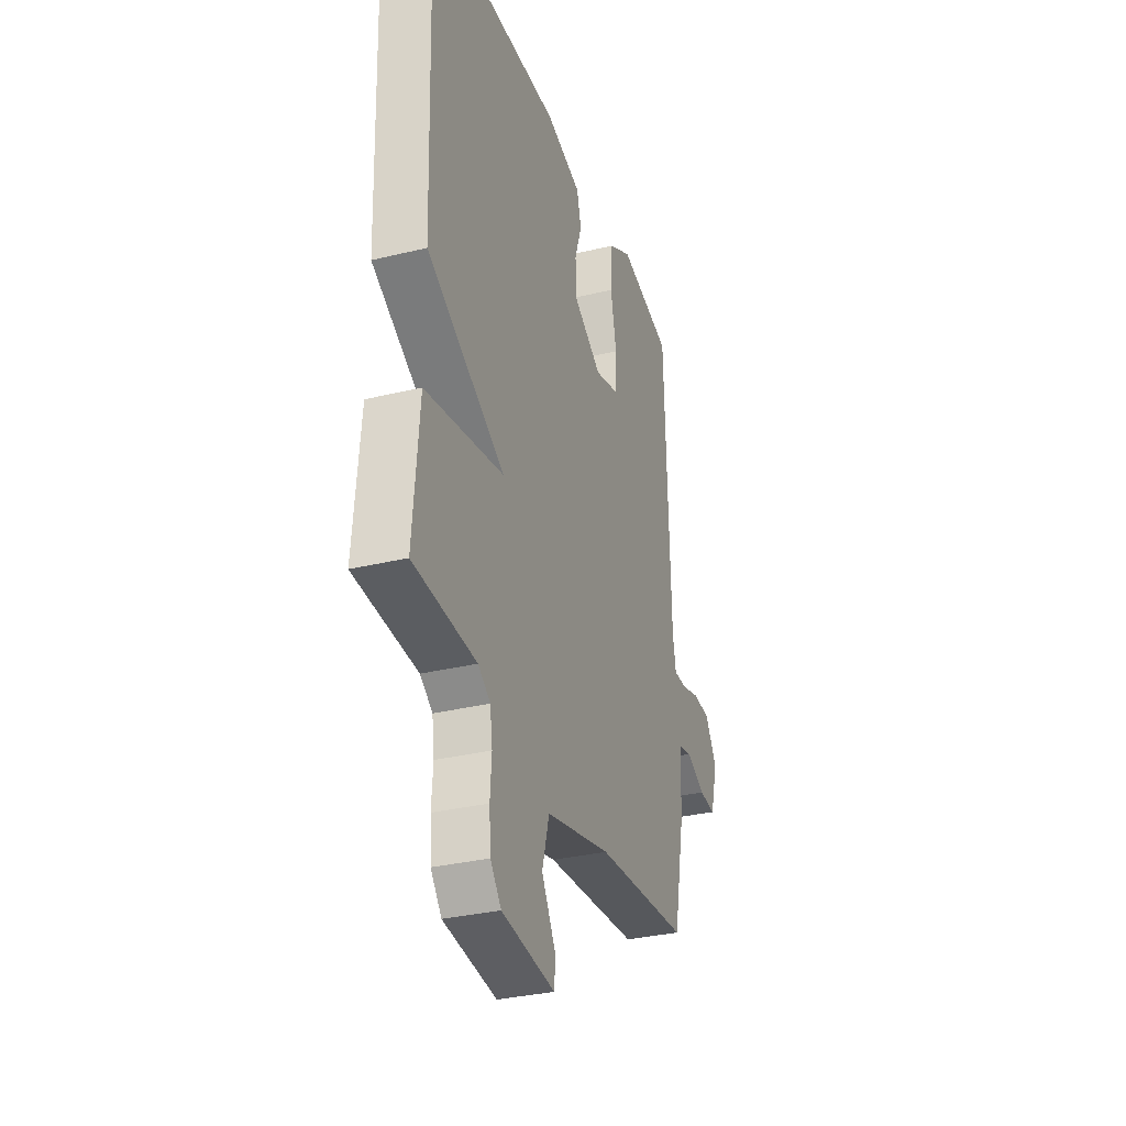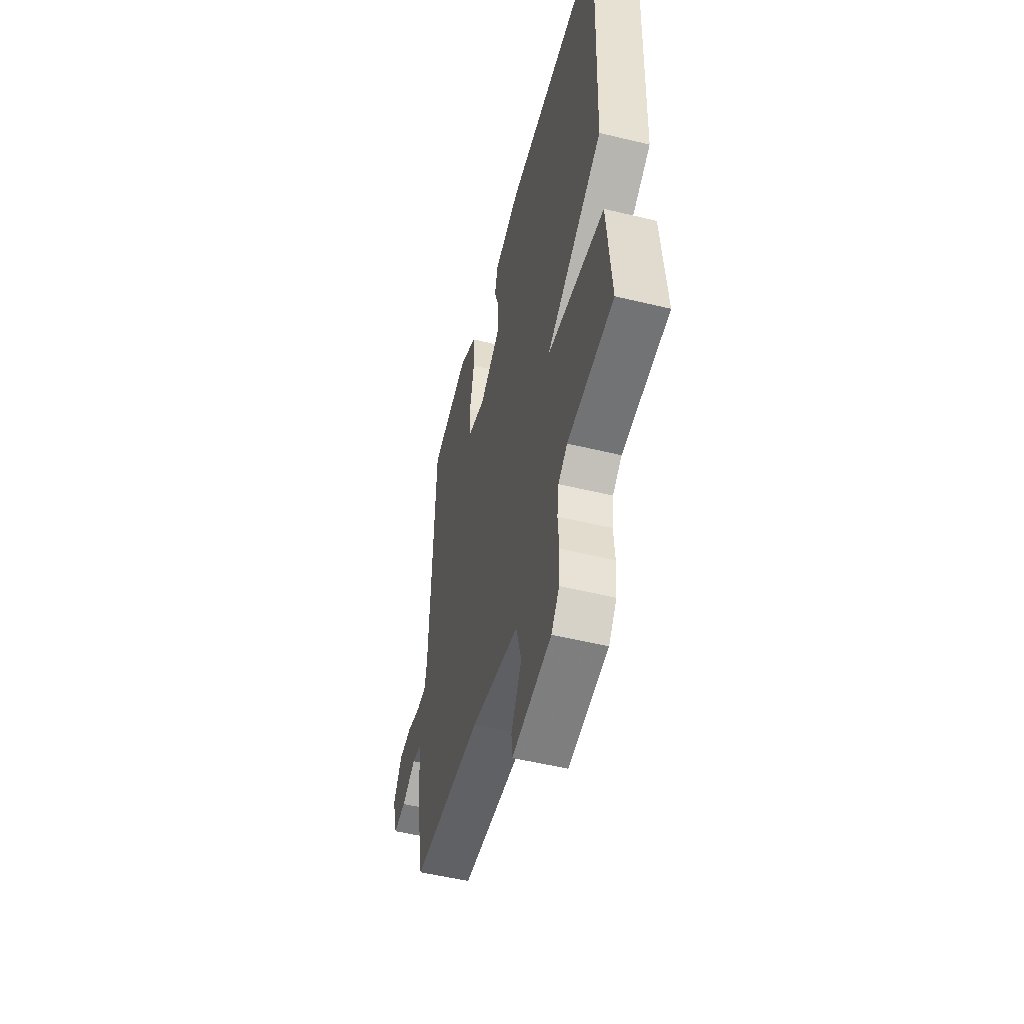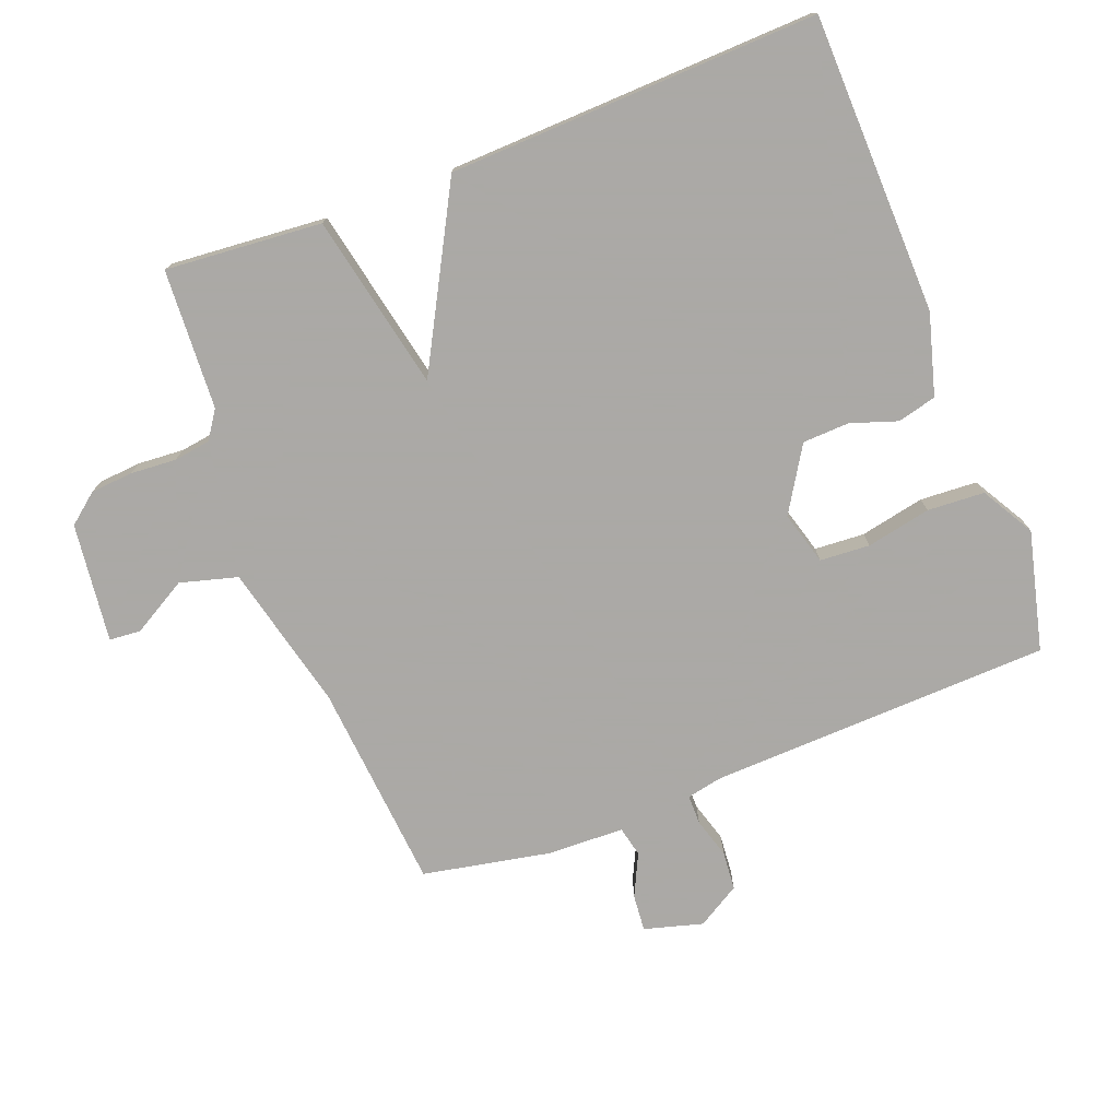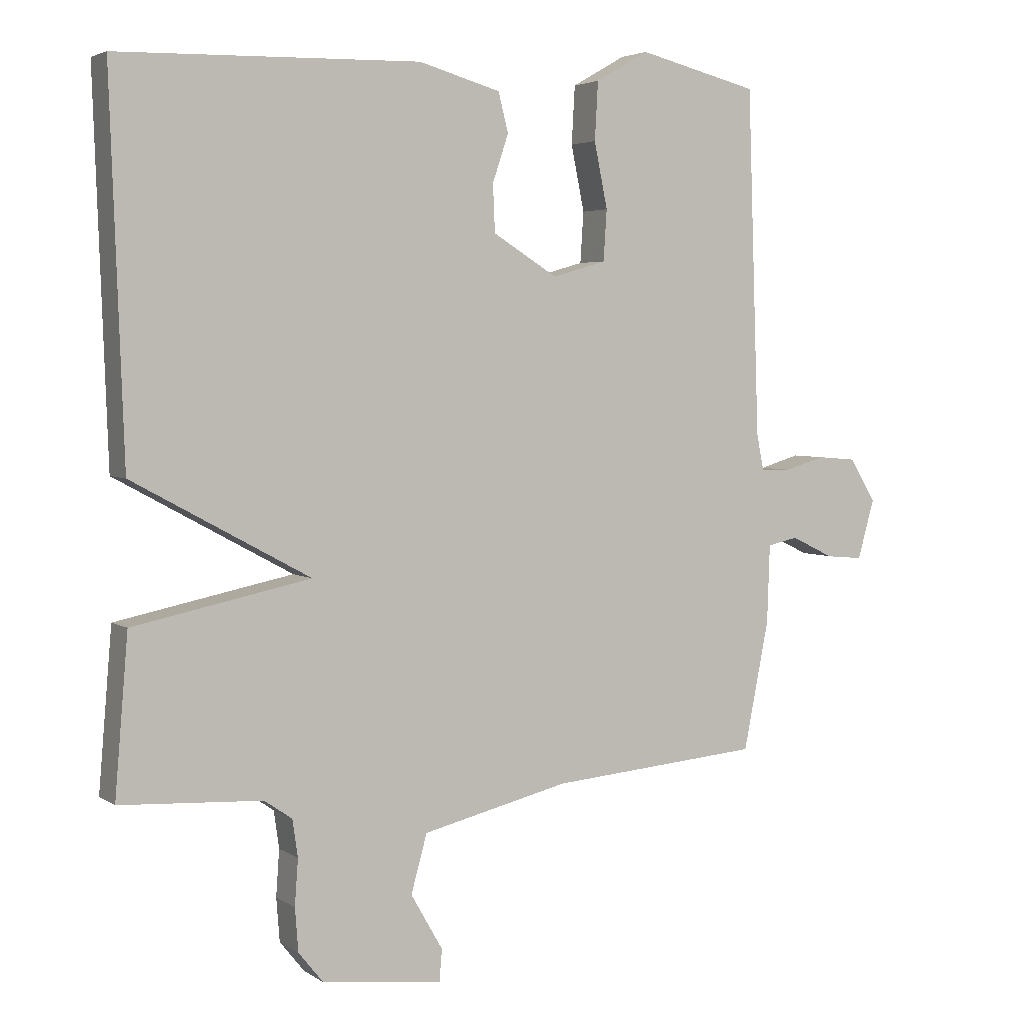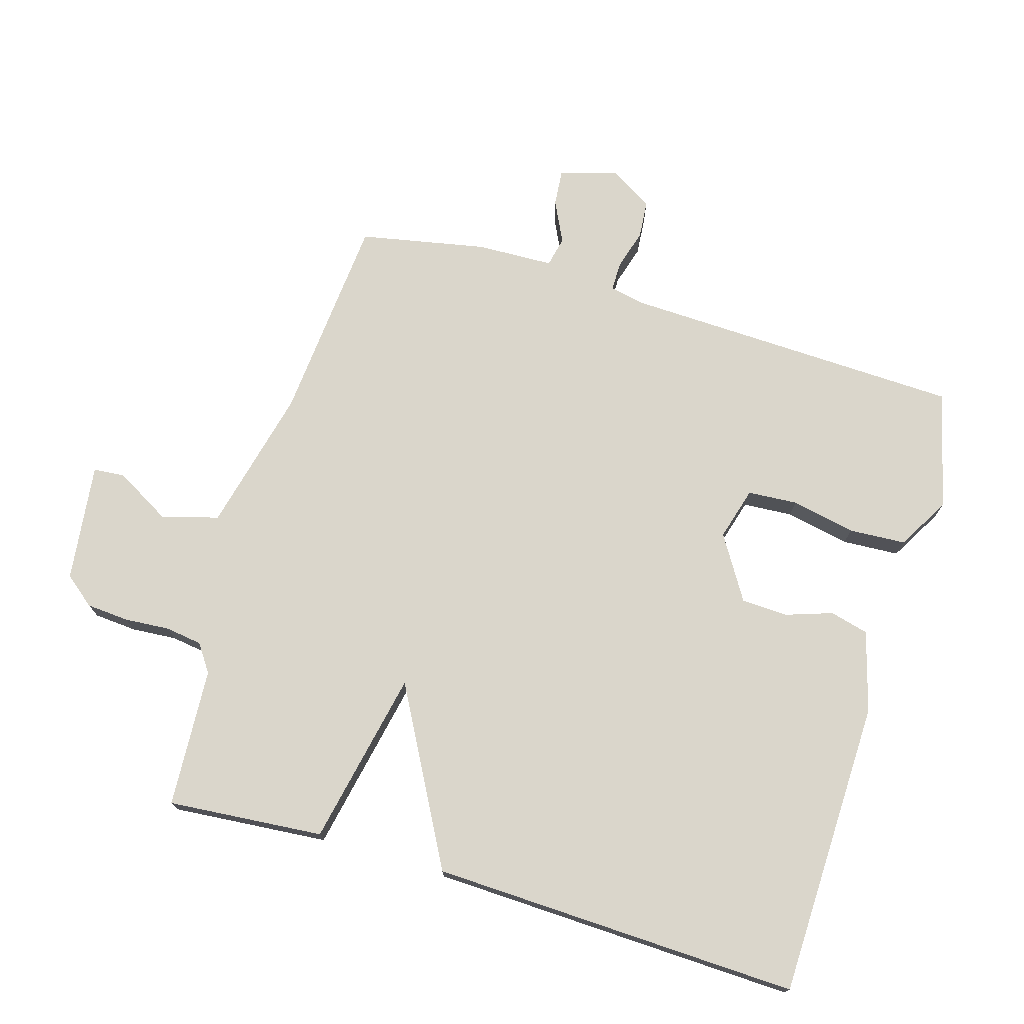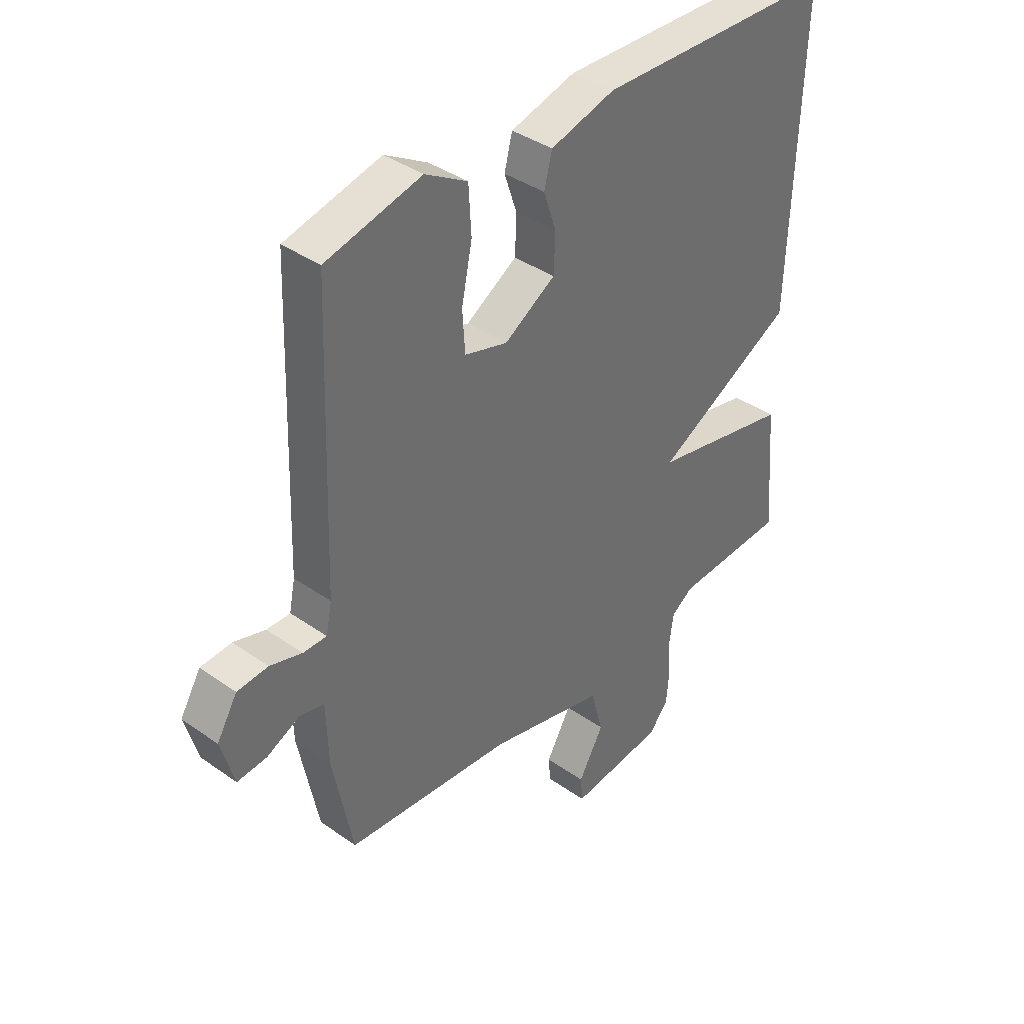
<metadata>
{"format":"obj","ext":"obj","renderer":"f3d","projection":"perspective","resolution":1024,"background":"white","views":[{"elev":-32.5,"azim":-71.4,"up":"+Z"},{"elev":-52.7,"azim":-104.6,"up":"+Z"},{"elev":-75.5,"azim":-68.9,"up":"+Y"},{"elev":3.8,"azim":-27.3,"up":"+Z"},{"elev":74.0,"azim":-73.4,"up":"+Y"},{"elev":38.7,"azim":131.6,"up":"+Z"}]}
</metadata>
<code>
v 0.5 0.07 0.5
v 0.518 0.07 -0.019
v 0.529 0.07 -0.074
v 0.574 0.07 -0.074
v 0.635 0.07 -0.056
v 0.694 0.07 -0.061
v 0.733 0.07 -0.126
v 0.708 0.07 -0.215
v 0.652 0.07 -0.21
v 0.588 0.07 -0.179
v 0.542 0.07 -0.189
v 0.538 0.07 -0.307
v 0.5 0.07 -0.5
v 0.182 0.07 -0.527
v -0.039 0.07 -0.58
v -0.063 0.07 -0.667
v -0.015 0.07 -0.751
v -0.019 0.07 -0.799
v -0.2 0.07 -0.777
v -0.237 0.07 -0.731
v -0.242 0.07 -0.666
v -0.237 0.07 -0.597
v -0.245 0.07 -0.541
v -0.287 0.07 -0.512
v -0.5 0.07 -0.5
v -0.48 0.07 -0.262
v -0.213 0.07 -0.207
v -0.48 0.07 -0.062
v -0.5 0.07 0.5
v -0.046 0.07 0.511
v 0.077 0.07 0.476
v 0.092 0.07 0.417
v 0.068 0.07 0.346
v 0.071 0.07 0.275
v 0.168 0.07 0.215
v 0.249 0.07 0.238
v 0.254 0.07 0.314
v 0.234 0.07 0.412
v 0.239 0.07 0.499
v 0.319 0.07 0.545
v 0.5 0 0.5
v 0.518 0 -0.019
v 0.529 0 -0.074
v 0.574 0 -0.074
v 0.635 0 -0.056
v 0.694 0 -0.061
v 0.733 0 -0.126
v 0.708 0 -0.215
v 0.652 0 -0.21
v 0.588 0 -0.179
v 0.542 0 -0.189
v 0.538 0 -0.307
v 0.5 0 -0.5
v 0.182 0 -0.527
v -0.039 0 -0.58
v -0.063 0 -0.667
v -0.015 0 -0.751
v -0.019 0 -0.799
v -0.2 0 -0.777
v -0.237 0 -0.731
v -0.242 0 -0.666
v -0.237 0 -0.597
v -0.245 0 -0.541
v -0.287 0 -0.512
v -0.5 0 -0.5
v -0.48 0 -0.262
v -0.213 0 -0.207
v -0.48 0 -0.062
v -0.5 0 0.5
v -0.046 0 0.511
v 0.077 0 0.476
v 0.092 0 0.417
v 0.068 0 0.346
v 0.071 0 0.275
v 0.168 0 0.215
v 0.249 0 0.238
v 0.254 0 0.314
v 0.234 0 0.412
v 0.239 0 0.499
v 0.319 0 0.545
f 40 1 2
f 39 40 2
f 38 39 2
f 37 38 2
f 36 37 2 3
f 35 36 3
f 34 35 3
f 31 32 33
f 30 31 33
f 29 30 33
f 28 29 33
f 27 28 33
f 27 33 34
f 24 25 26 27
f 27 34 3
f 24 27 3
f 23 24 3
f 20 21 22
f 19 20 22
f 18 19 22
f 17 18 22
f 16 17 22
f 15 16 22 23
f 23 3 4
f 15 23 4
f 14 15 4
f 11 12 13 14
f 8 9 10
f 7 8 10
f 6 7 10
f 5 6 10
f 4 5 10
f 4 10 11
f 4 11 14
f 42 41 80
f 42 80 79
f 42 79 78
f 42 78 77
f 43 42 77 76
f 43 76 75
f 43 75 74
f 73 72 71
f 73 71 70
f 73 70 69
f 73 69 68
f 73 68 67
f 74 73 67
f 67 66 65 64
f 43 74 67
f 43 67 64
f 43 64 63
f 62 61 60
f 62 60 59
f 62 59 58
f 62 58 57
f 62 57 56
f 63 62 56 55
f 44 43 63
f 44 63 55
f 44 55 54
f 54 53 52 51
f 50 49 48
f 50 48 47
f 50 47 46
f 50 46 45
f 50 45 44
f 51 50 44
f 54 51 44
f 1 41 42 2
f 2 42 43 3
f 3 43 44 4
f 4 44 45 5
f 5 45 46 6
f 6 46 47 7
f 7 47 48 8
f 8 48 49 9
f 9 49 50 10
f 10 50 51 11
f 11 51 52 12
f 12 52 53 13
f 13 53 54 14
f 14 54 55 15
f 15 55 56 16
f 16 56 57 17
f 17 57 58 18
f 18 58 59 19
f 19 59 60 20
f 20 60 61 21
f 21 61 62 22
f 22 62 63 23
f 23 63 64 24
f 24 64 65 25
f 25 65 66 26
f 26 66 67 27
f 27 67 68 28
f 28 68 69 29
f 29 69 70 30
f 30 70 71 31
f 31 71 72 32
f 32 72 73 33
f 33 73 74 34
f 34 74 75 35
f 35 75 76 36
f 36 76 77 37
f 37 77 78 38
f 38 78 79 39
f 39 79 80 40
f 40 80 41 1

</code>
